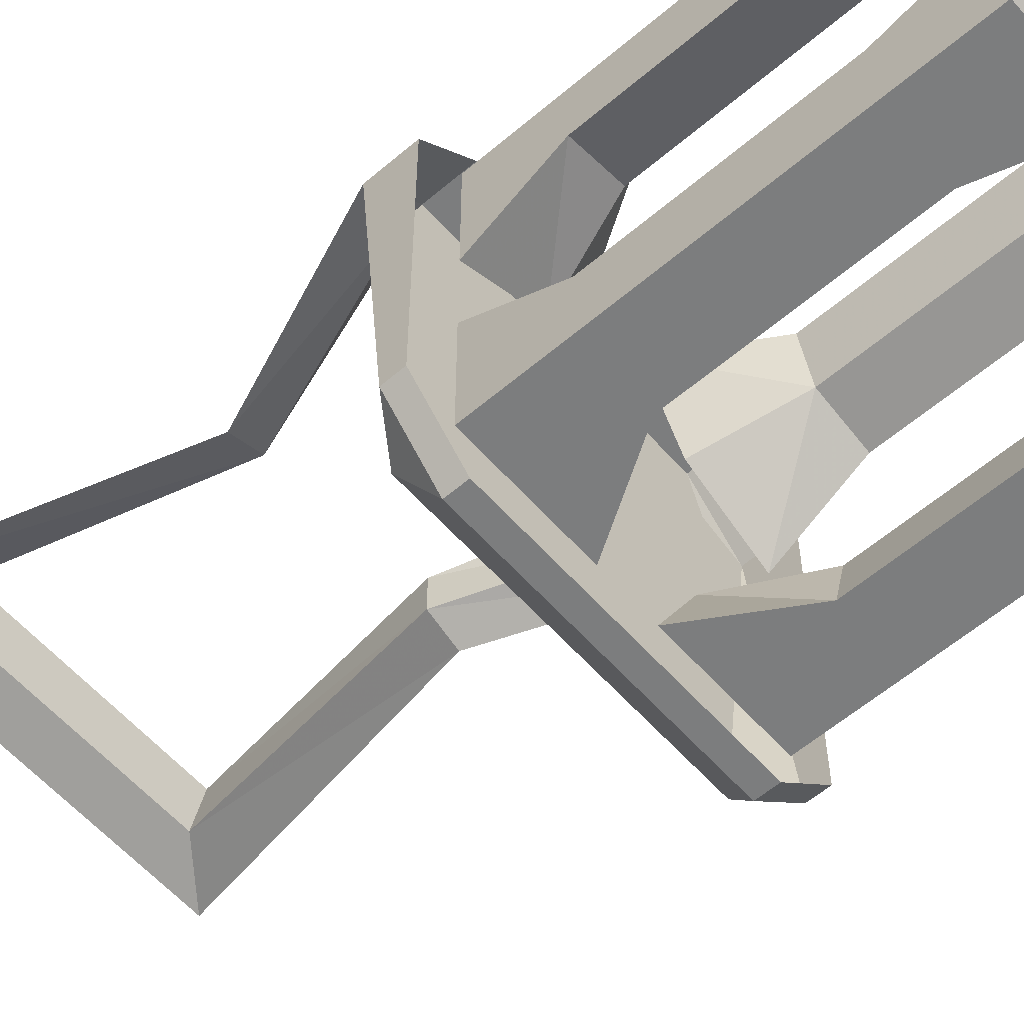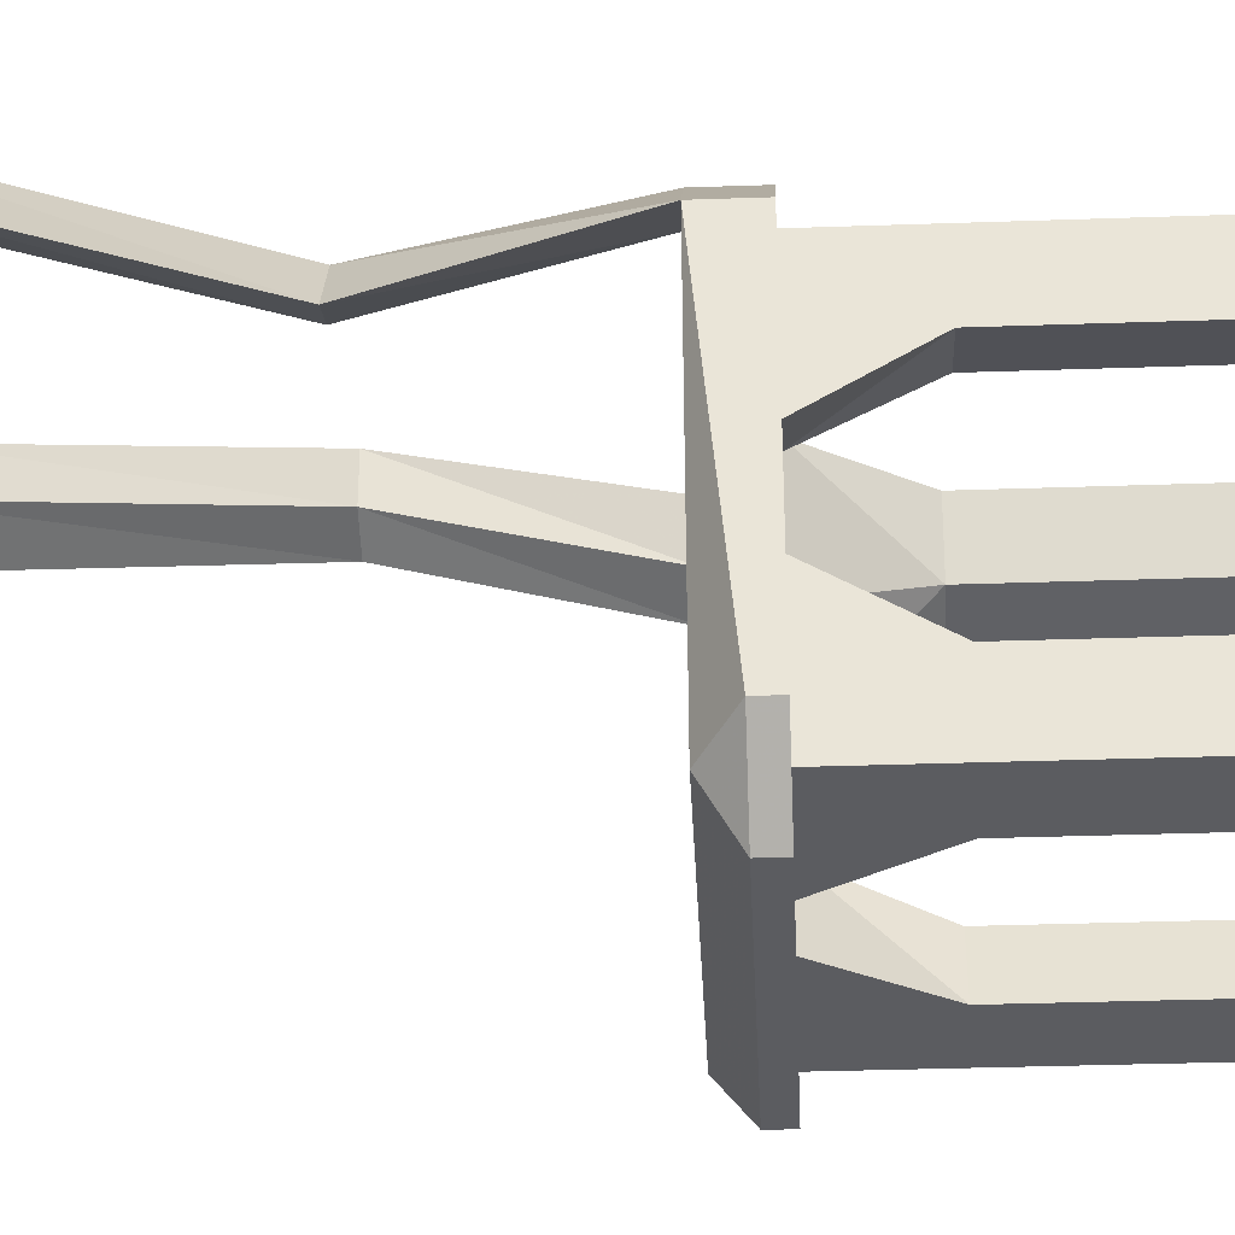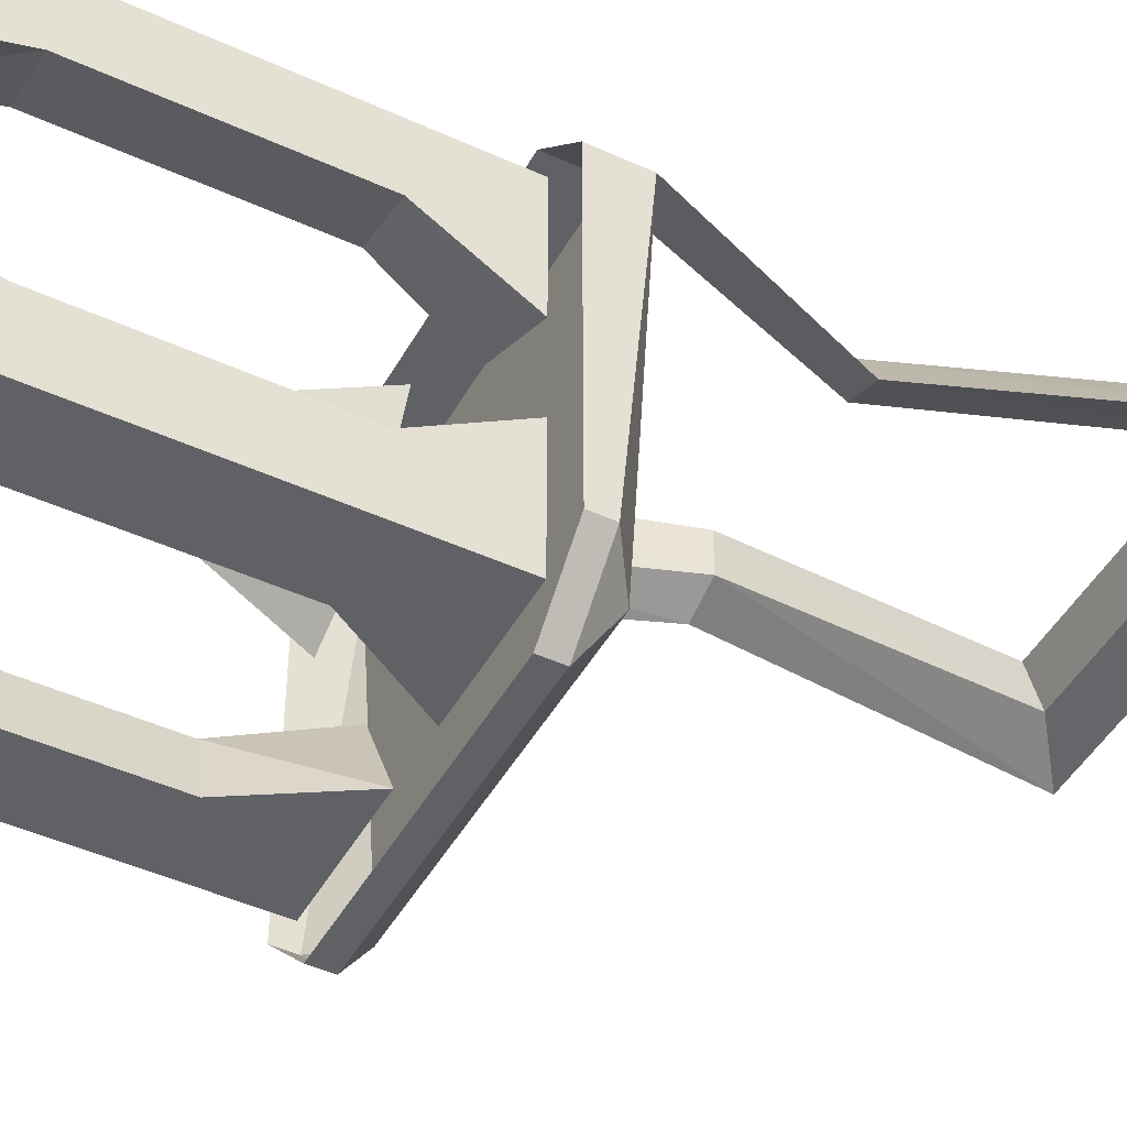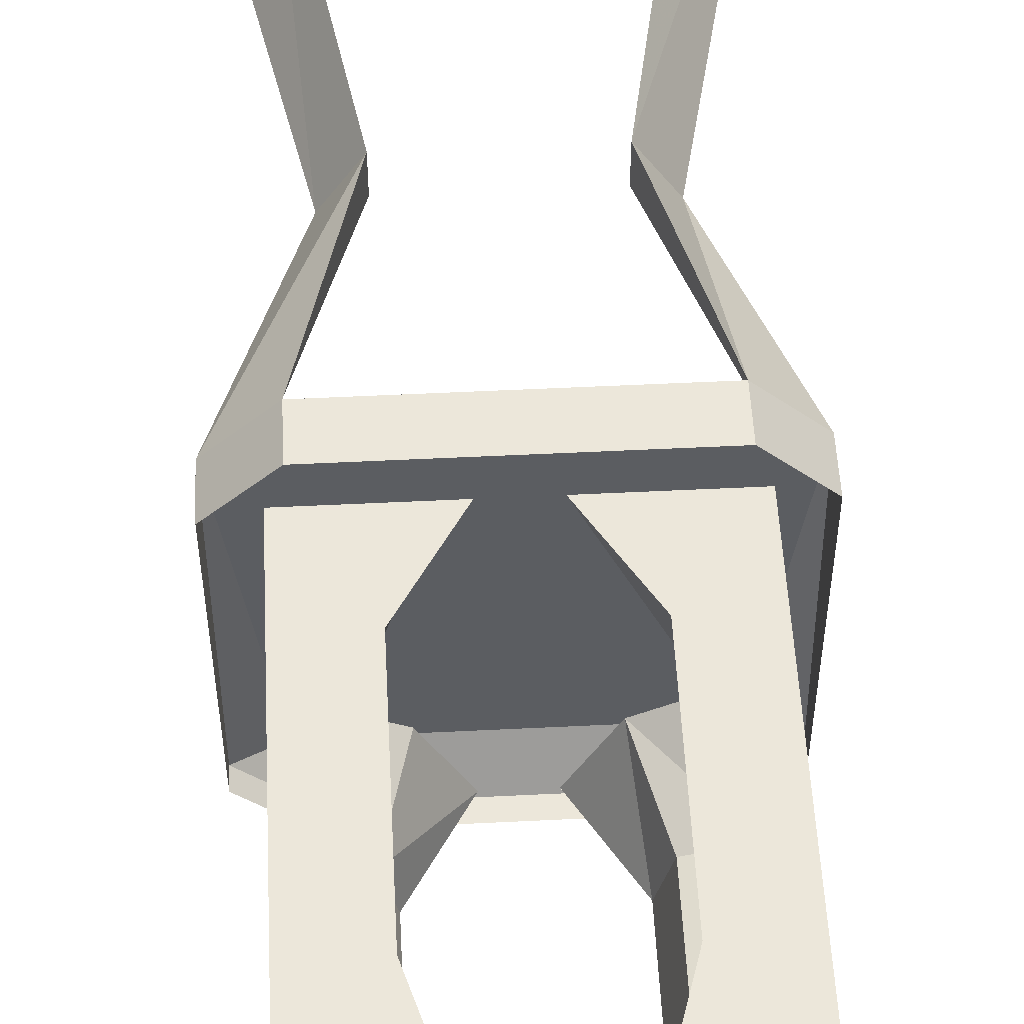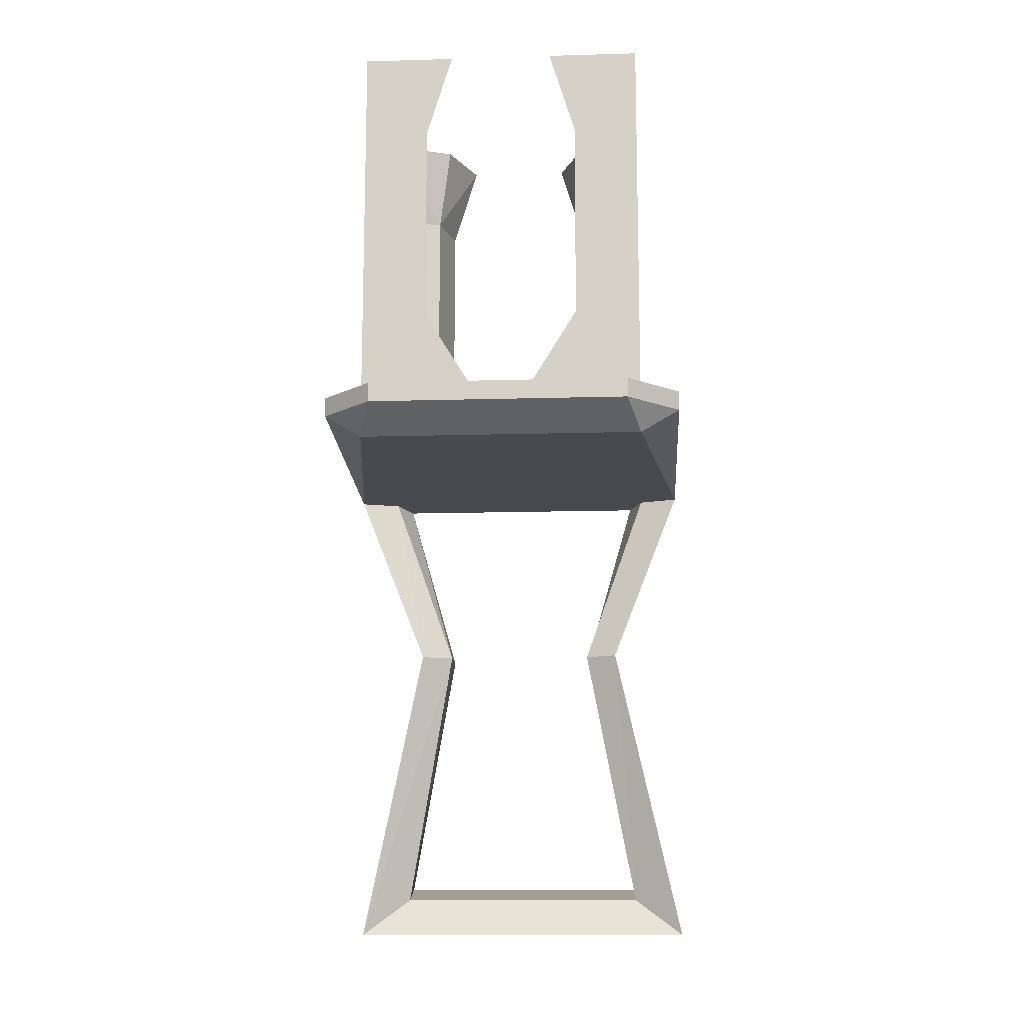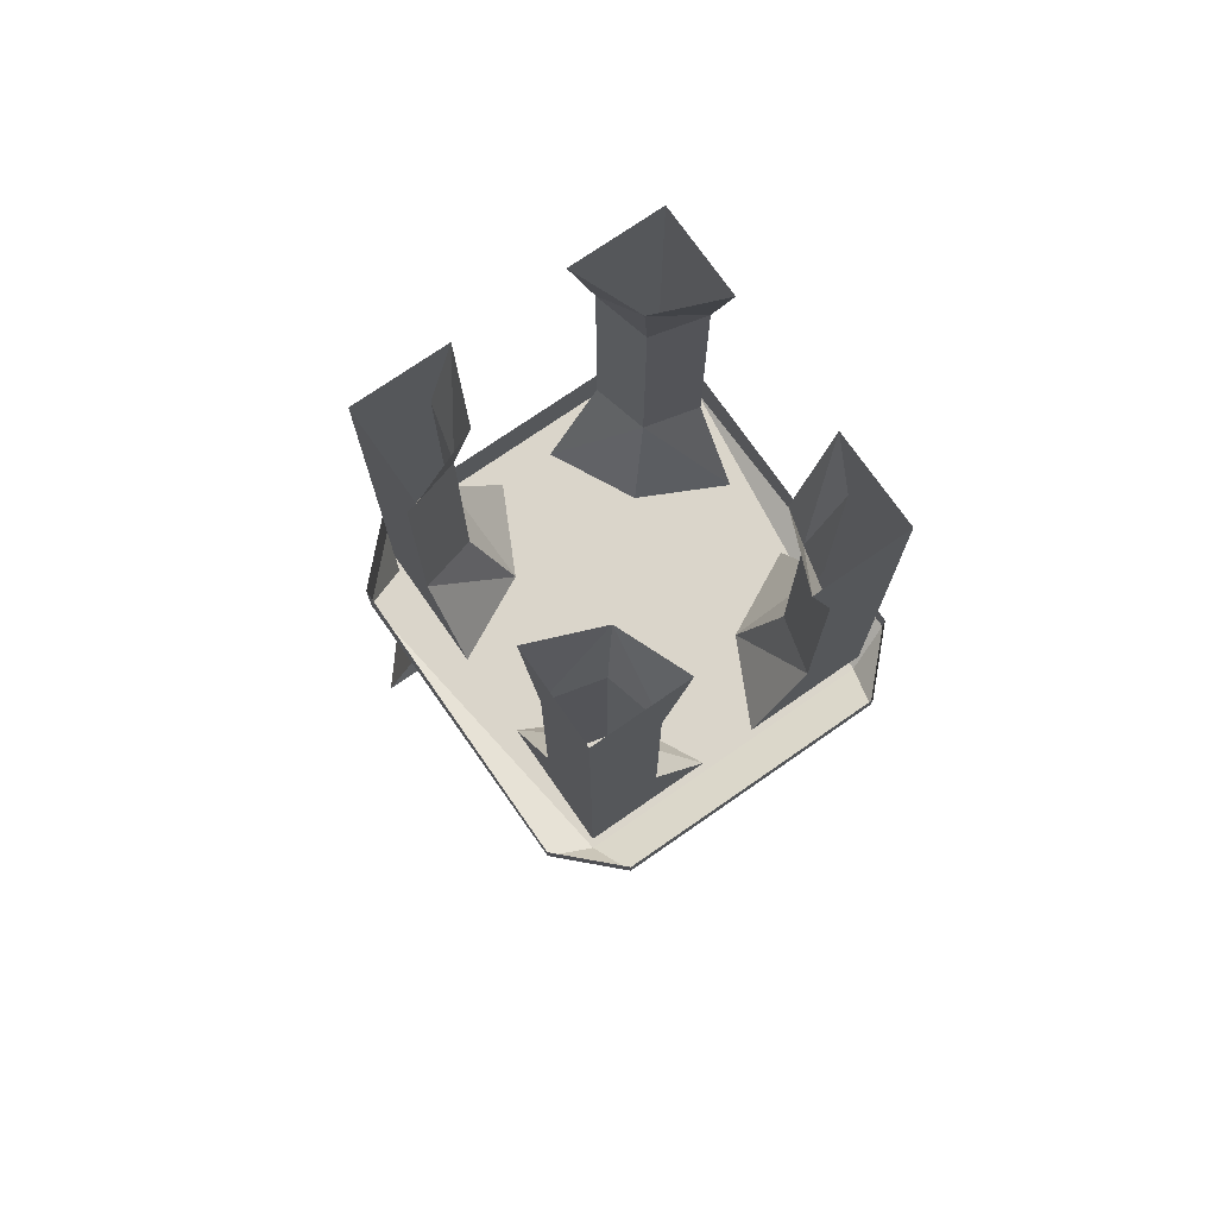
<metadata>
{"format":"obj","ext":"obj","renderer":"f3d","projection":"perspective","resolution":1024,"background":"white","views":[{"elev":-59.0,"azim":131.2,"up":"+Z"},{"elev":-34.5,"azim":92.7,"up":"+Z"},{"elev":-45.9,"azim":-117.7,"up":"+Z"},{"elev":53.9,"azim":177.0,"up":"+Z"},{"elev":-13.0,"azim":-176.2,"up":"+Y"},{"elev":74.2,"azim":145.2,"up":"+Y"}]}
</metadata>
<code>
v -0.09375 -0.2188 -0.1719
v -0.1719 -0.2188 -0.1719
v -0.1719 -0.1094 -0.1719
v -0.09375 -0.1094 -0.1719
v -0.1094 -0.2188 -0.1094
v -0.1094 -0.2266 -0.1094
v -0.09375 -0.2266 -0.1719
v -0.1719 -0.2266 -0.1719
v -0.1719 -0.2188 -0.09375
v -0.1719 -0.1094 -0.09375
v -0.1719 -0.1016 -0.09375
v -0.1719 -0.1016 -0.1719
v -0.09375 -0.1016 -0.1719
v -0.1094 -0.1094 -0.1094
v -0.1719 -0.2266 -0.09375
v -0.1094 -0.3359 -0.1094
v -0.09375 -0.3359 -0.1719
v -0.1719 -0.3359 -0.1719
v -0.1719 0 -0.1719
v -0.0625 0 -0.1719
v -0.1094 -0.1016 -0.1094
v -0.1719 0 -0.0625
v -0.09375 0 -0.09375
v -0.1719 -0.3359 -0.09375
v -0.1094 -0.3438 -0.1094
v -0.09375 -0.3438 -0.1719
v -0.1719 -0.3438 -0.1719
v -0.1719 -0.3438 -0.09375
v -0.07812 -0.4453 -0.07812
v -0.03125 -0.4453 -0.1719
v -0.1719 -0.4453 -0.1719
v -0.1719 -0.4453 -0.03125
v 0.1719 -0.2188 -0.1719
v 0.09375 -0.2188 -0.1719
v 0.09375 -0.1094 -0.1719
v 0.1719 -0.1094 -0.1719
v 0.1719 -0.2188 -0.09375
v 0.1719 -0.2266 -0.09375
v 0.1719 -0.2266 -0.1719
v 0.09375 -0.2266 -0.1719
v 0.1094 -0.2188 -0.1094
v 0.1094 -0.1094 -0.1094
v 0.1094 -0.1016 -0.1094
v 0.09375 -0.1016 -0.1719
v 0.1719 -0.1016 -0.1719
v 0.1719 -0.1094 -0.09375
v 0.1094 -0.2266 -0.1094
v 0.1719 -0.3359 -0.09375
v 0.1719 -0.3359 -0.1719
v 0.09375 -0.3359 -0.1719
v 0.0625 0 -0.1719
v 0.1719 0 -0.1719
v 0.1719 -0.1016 -0.09375
v 0.1719 0 -0.0625
v 0.09375 0 -0.09375
v 0.1094 -0.3359 -0.1094
v 0.1719 -0.3438 -0.09375
v 0.1719 -0.3438 -0.1719
v 0.09375 -0.3438 -0.1719
v 0.1094 -0.3438 -0.1094
v 0.1719 -0.4453 -0.03125
v 0.1719 -0.4453 -0.1719
v 0.03125 -0.4453 -0.1719
v 0.07812 -0.4453 -0.07812
v 0.09375 -0.2188 0.2031
v 0.1719 -0.2188 0.2031
v 0.1719 -0.1094 0.2031
v 0.09375 -0.1094 0.2031
v 0.1094 -0.2188 0.1406
v 0.1094 -0.2266 0.1406
v 0.09375 -0.2266 0.2031
v 0.1719 -0.2266 0.2031
v 0.1719 -0.2188 0.125
v 0.1719 -0.1094 0.125
v 0.1719 -0.1016 0.125
v 0.1719 -0.1016 0.2031
v 0.09375 -0.1016 0.2031
v 0.1094 -0.1094 0.1406
v 0.1719 -0.2266 0.125
v 0.1094 -0.3359 0.1406
v 0.09375 -0.3359 0.2031
v 0.1719 -0.3359 0.2031
v 0.1719 0 0.2031
v 0.0625 0 0.2031
v 0.1094 -0.1016 0.1406
v 0.1719 0 0.09375
v 0.09375 0 0.125
v 0.1719 -0.3359 0.125
v 0.1094 -0.3438 0.1406
v 0.09375 -0.3438 0.2031
v 0.1719 -0.3438 0.2031
v 0.1719 -0.3438 0.125
v 0.07812 -0.4453 0.1094
v 0.03125 -0.4453 0.2031
v 0.1719 -0.4453 0.2031
v 0.1719 -0.4453 0.0625
v -0.1719 -0.2188 0.2031
v -0.09375 -0.2188 0.2031
v -0.09375 -0.1094 0.2031
v -0.1719 -0.1094 0.2031
v -0.1719 -0.2188 0.125
v -0.1719 -0.2266 0.125
v -0.1719 -0.2266 0.2031
v -0.09375 -0.2266 0.2031
v -0.1094 -0.2188 0.1406
v -0.1094 -0.1094 0.1406
v -0.1094 -0.1016 0.1406
v -0.09375 -0.1016 0.2031
v -0.1719 -0.1016 0.2031
v -0.1719 -0.1094 0.125
v -0.1094 -0.2266 0.1406
v -0.1719 -0.3359 0.125
v -0.1719 -0.3359 0.2031
v -0.09375 -0.3359 0.2031
v -0.0625 0 0.2031
v -0.1719 0 0.2031
v -0.1719 -0.1016 0.125
v -0.1719 0 0.09375
v -0.09375 0 0.125
v -0.1094 -0.3359 0.1406
v -0.1719 -0.3438 0.125
v -0.1719 -0.3438 0.2031
v -0.09375 -0.3438 0.2031
v -0.1094 -0.3438 0.1406
v -0.1719 -0.4453 0.0625
v -0.1719 -0.4453 0.2031
v -0.03125 -0.4453 0.2031
v -0.07812 -0.4453 0.1094
v -0.2188 -0.4688 -0.1562
v -0.2188 -0.5 0.1875
v -0.2188 -0.4453 0.1875
v -0.2188 -0.4453 -0.1562
v -0.1562 -0.4453 -0.2188
v -0.1562 -0.4688 -0.2188
v -0.1719 -0.5 -0.1719
v -0.1719 -0.5 0.2031
v -0.09375 -0.7188 0.2031
v -0.1328 -0.7188 0.1875
v -0.1562 -0.5 0.25
v -0.1562 -0.4453 0.25
v 0.1562 -0.4453 0.25
v 0.1562 -0.5 0.25
v 0.2188 -0.5 0.1875
v 0.2188 -0.4453 0.1875
v 0.2188 -0.4453 -0.1562
v 0.2188 -0.4688 -0.1562
v 0.1562 -0.4688 -0.2188
v 0.1562 -0.4453 -0.2188
v 0.1719 -0.5 -0.1719
v 0.1719 -0.5 0.2031
v -0.09375 -0.7188 0.25
v -0.1562 -1.031 0.3125
v -0.1562 -1.047 0.2656
v -0.2188 -1.094 0.25
v 0.1328 -0.7188 0.1875
v 0.09375 -0.7188 0.2031
v 0.09375 -0.7188 0.25
v 0.1562 -1.031 0.3125
v 0.2188 -1.094 0.25
v 0.1562 -1.047 0.2656
f 1 2 3
f 1 3 4
f 1 4 5
f 2 9 10
f 2 10 3
f 4 14 5
f 5 14 10
f 5 10 9
f 6 15 16
f 6 16 7
f 7 16 17
f 7 17 8
f 8 17 18
f 8 18 15
f 18 24 15
f 15 24 16
f 37 46 42
f 37 42 41
f 38 47 48
f 38 48 39
f 39 48 49
f 39 49 40
f 40 49 50
f 40 50 47
f 45 44 51
f 45 51 52
f 45 52 53
f 53 52 54
f 43 55 44
f 44 55 51
f 50 56 47
f 47 56 48
f 65 66 67
f 65 67 68
f 65 68 69
f 66 73 74
f 66 74 67
f 68 78 69
f 70 79 80
f 70 80 71
f 71 80 81
f 71 81 72
f 72 81 82
f 72 82 79
f 85 87 86
f 85 86 75
f 82 88 79
f 79 88 80
f 102 111 112
f 102 112 103
f 103 112 113
f 103 113 104
f 104 113 114
f 104 114 111
f 109 108 115
f 109 115 116
f 109 116 117
f 117 116 118
f 117 118 119
f 117 119 107
f 107 119 108
f 108 119 115
f 114 120 111
f 111 120 112
f 129 130 131
f 129 131 132
f 129 132 133
f 129 133 134
f 129 134 135
f 129 135 130
f 130 135 136
f 130 136 137
f 130 137 138
f 130 138 139
f 130 139 131
f 131 139 140
f 140 139 141
f 141 139 142
f 141 142 143
f 141 143 144
f 144 143 145
f 145 143 146
f 145 146 147
f 145 147 148
f 148 147 133
f 133 147 134
f 134 147 149
f 134 149 135
f 136 150 142
f 136 142 139
f 136 139 151
f 136 151 137
f 137 151 152
f 137 152 153
f 137 153 138
f 138 153 154
f 138 154 151
f 138 151 139
f 149 146 143
f 149 143 150
f 150 143 155
f 150 155 156
f 150 156 142
f 142 156 157
f 142 157 143
f 143 157 155
f 155 157 158
f 155 158 159
f 155 159 156
f 156 159 160
f 156 160 157
f 157 160 158
f 158 160 153
f 158 153 152
f 158 152 159
f 159 152 154
f 159 154 160
f 160 154 153
f 151 154 152
f 146 149 147
f 1 5 6
f 1 6 7
f 1 7 2
f 2 7 8
f 2 8 9
f 3 10 11
f 3 11 12
f 3 12 4
f 4 12 13
f 4 13 14
f 5 9 6
f 6 9 15
f 8 15 9
f 13 21 14
f 14 21 11
f 14 11 10
f 16 24 25
f 16 25 17
f 17 25 26
f 17 26 18
f 18 26 27
f 18 27 24
f 24 27 28
f 24 28 25
f 33 37 38
f 33 38 39
f 33 39 34
f 34 39 40
f 34 40 41
f 35 42 43
f 35 43 44
f 35 44 36
f 36 44 45
f 36 45 46
f 37 41 38
f 38 41 47
f 40 47 41
f 45 53 46
f 46 53 43
f 46 43 42
f 48 56 57
f 48 57 49
f 49 57 58
f 49 58 50
f 50 58 59
f 50 59 56
f 56 59 60
f 56 60 57
f 65 69 70
f 65 70 71
f 65 71 66
f 66 71 72
f 66 72 73
f 67 74 75
f 67 75 76
f 67 76 68
f 68 76 77
f 68 77 78
f 69 73 70
f 70 73 79
f 72 79 73
f 77 85 78
f 78 85 75
f 78 75 74
f 80 88 89
f 80 89 81
f 81 89 90
f 81 90 82
f 82 90 91
f 82 91 88
f 88 91 92
f 88 92 89
f 97 101 102
f 97 102 103
f 97 103 98
f 98 103 104
f 98 104 105
f 99 106 107
f 99 107 108
f 99 108 100
f 100 108 109
f 100 109 110
f 101 105 102
f 102 105 111
f 104 111 105
f 109 117 110
f 110 117 107
f 110 107 106
f 112 120 121
f 112 121 113
f 113 121 122
f 113 122 114
f 114 122 123
f 114 123 120
f 120 123 124
f 120 124 121
f 13 12 19
f 13 19 20
f 13 20 21
f 12 11 22
f 12 22 19
f 21 20 23
f 21 23 22
f 21 22 11
f 25 28 29
f 25 29 26
f 26 29 30
f 26 30 27
f 27 30 31
f 27 31 28
f 28 31 32
f 28 32 29
f 33 34 35
f 33 35 36
f 33 36 37
f 34 41 42
f 34 42 35
f 36 46 37
f 53 54 55
f 53 55 43
f 57 60 61
f 57 61 58
f 58 61 62
f 58 62 59
f 59 62 63
f 59 63 60
f 60 63 64
f 60 64 61
f 69 78 74
f 69 74 73
f 77 76 83
f 77 83 84
f 77 84 85
f 76 75 86
f 76 86 83
f 85 84 87
f 89 92 93
f 89 93 90
f 90 93 94
f 90 94 91
f 91 94 95
f 91 95 92
f 92 95 96
f 92 96 93
f 97 98 99
f 97 99 100
f 97 100 101
f 98 105 106
f 98 106 99
f 100 110 101
f 101 110 106
f 101 106 105
f 121 124 125
f 121 125 122
f 122 125 126
f 122 126 123
f 123 126 127
f 123 127 124
f 124 127 128
f 124 128 125
f 135 149 136
f 136 149 150

</code>
